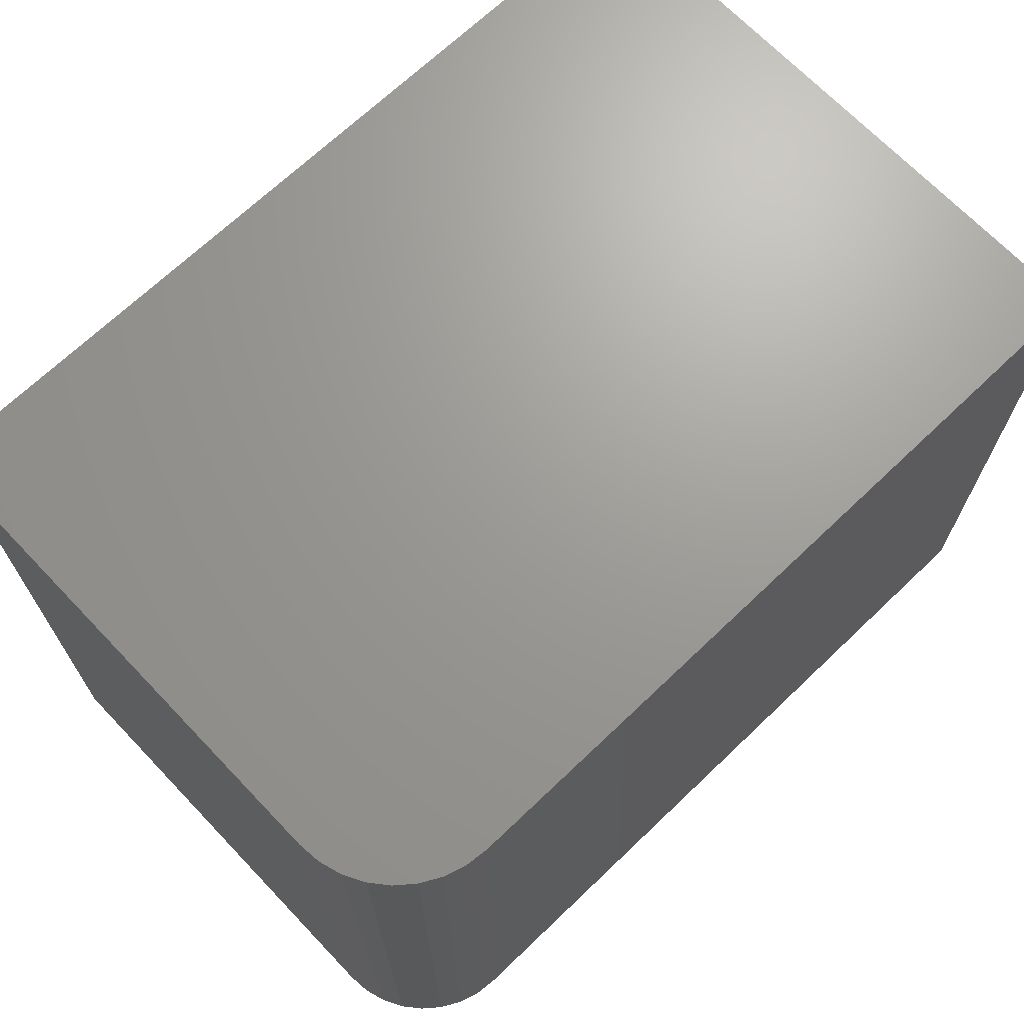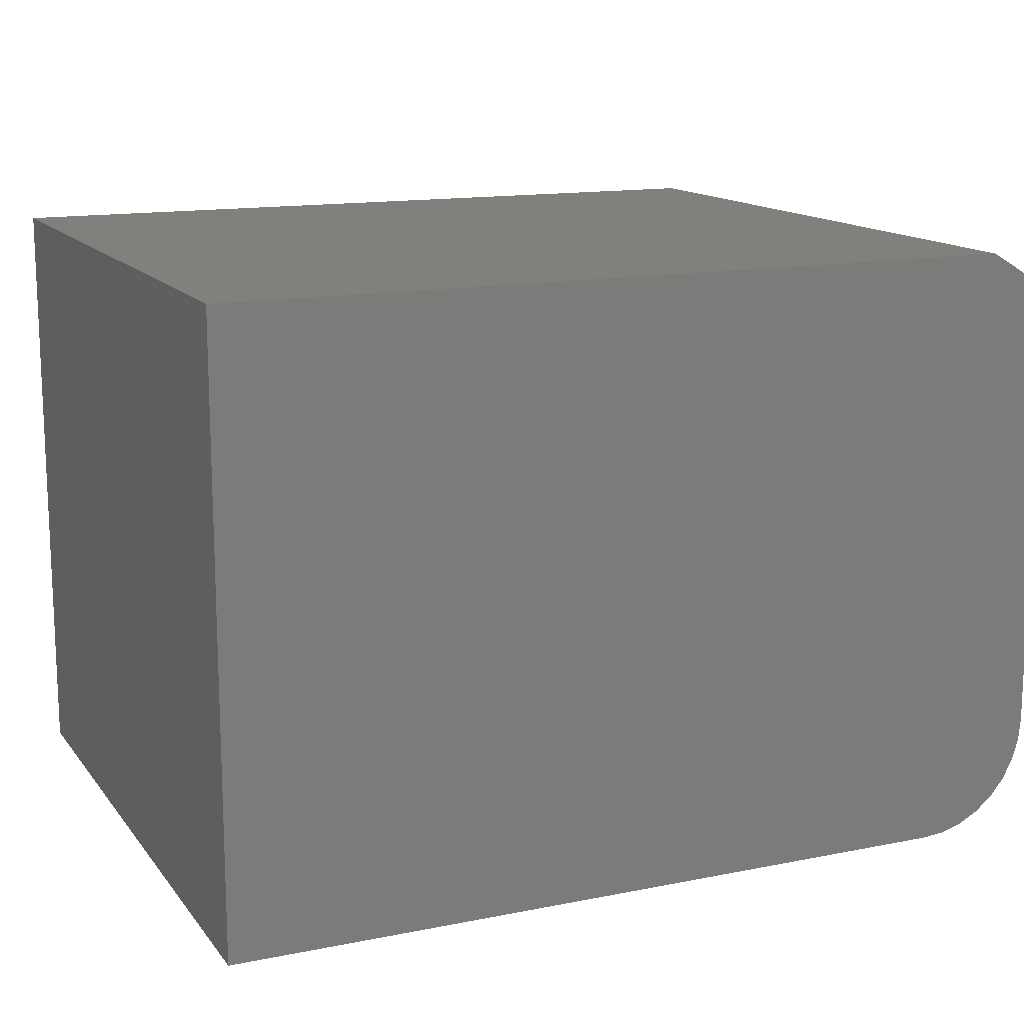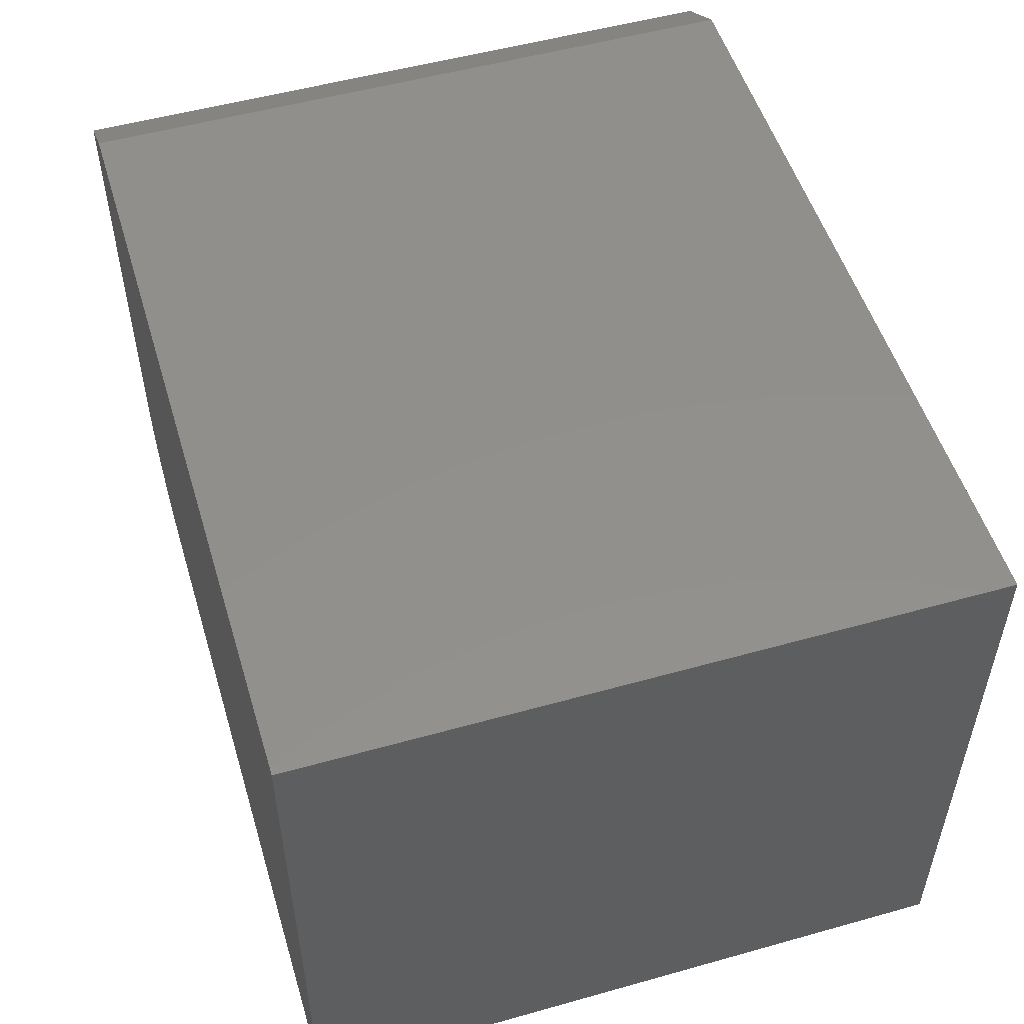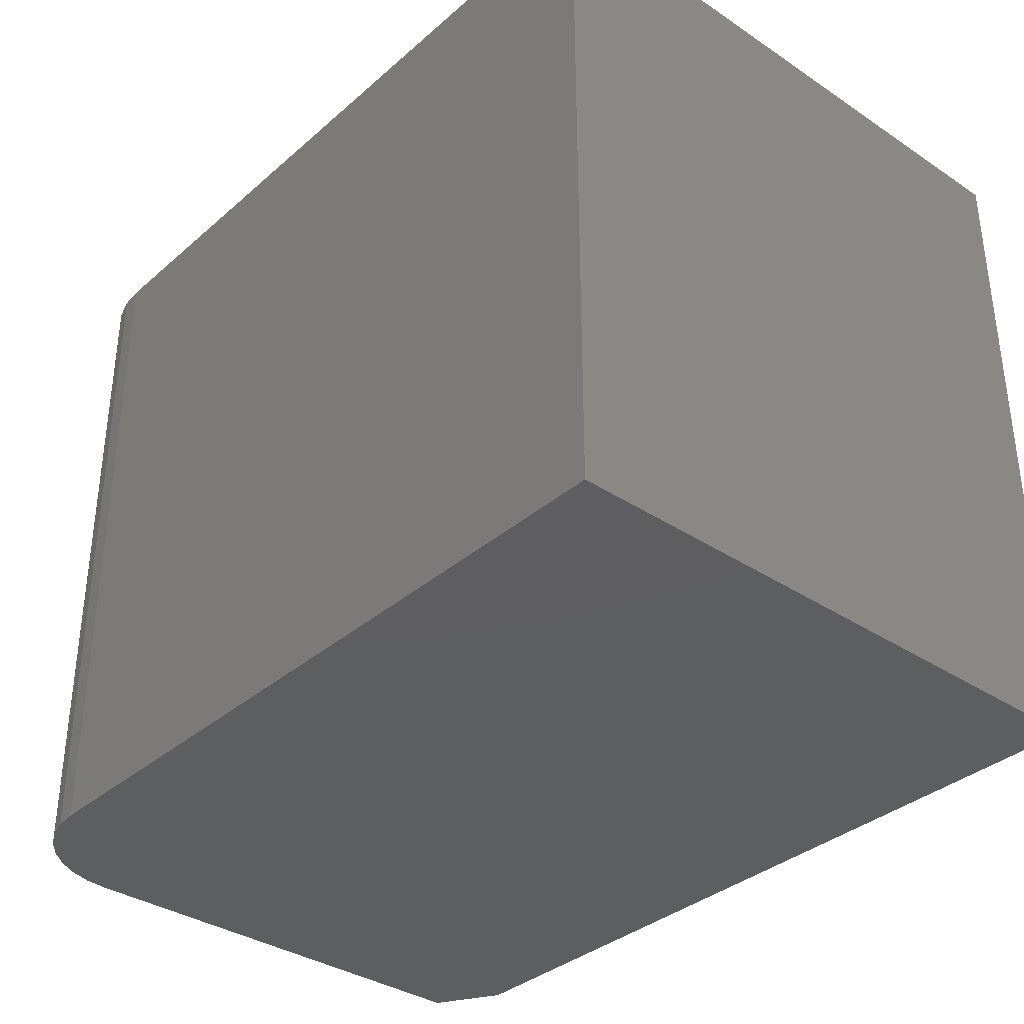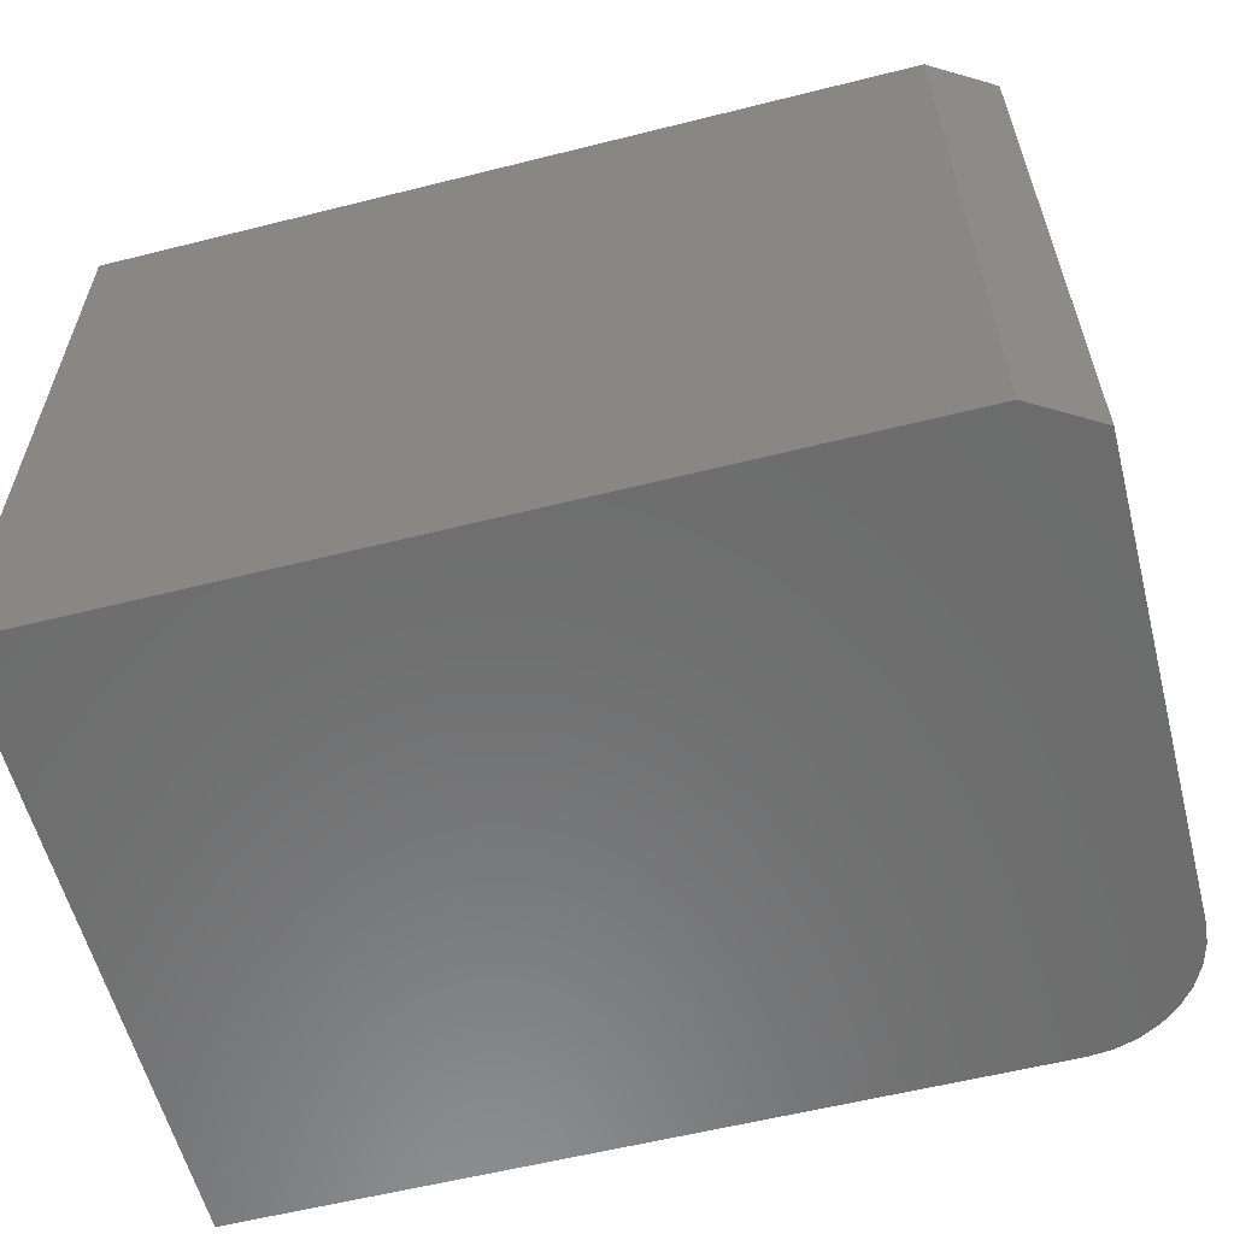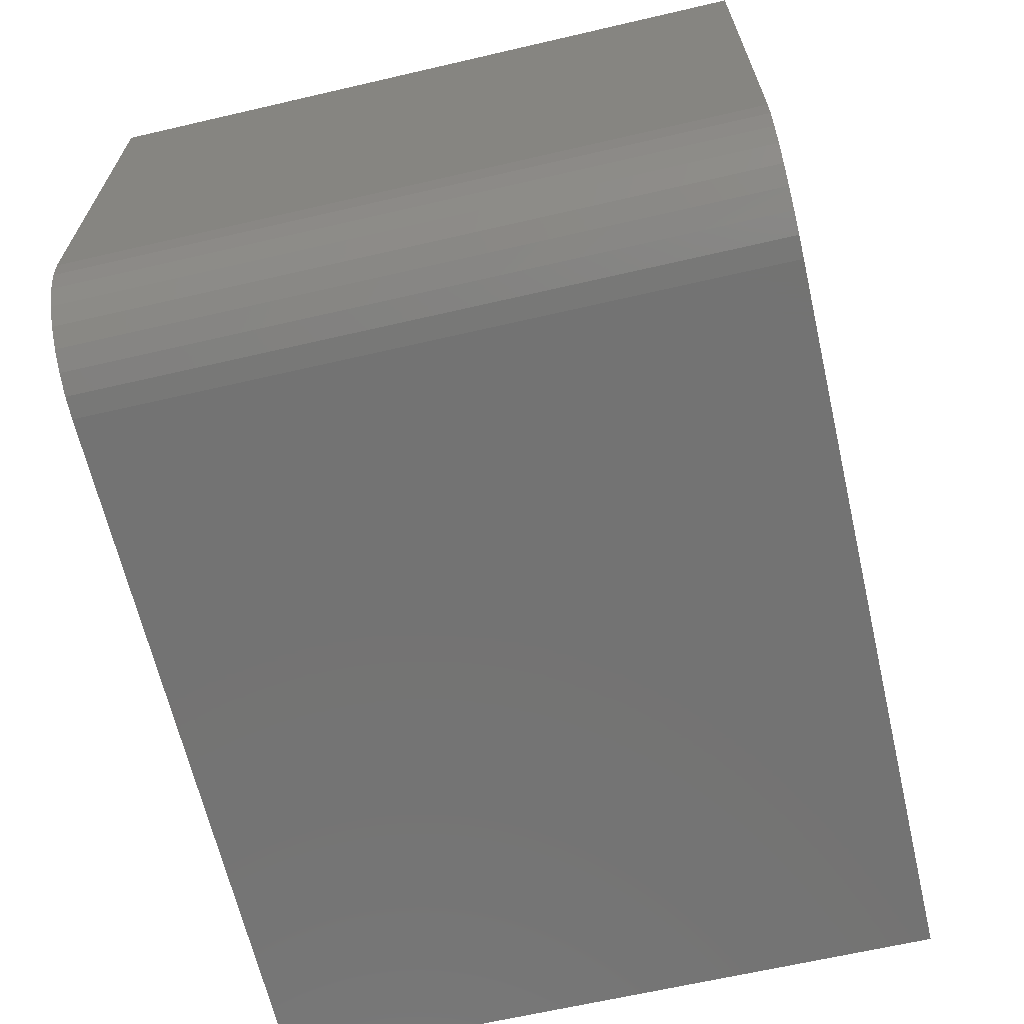
<metadata>
{"format":"stl","ext":"stl","renderer":"f3d","projection":"perspective","resolution":1024,"background":"white","views":[{"elev":69.1,"azim":136.3,"up":"+Y"},{"elev":14.1,"azim":-23.8,"up":"+Z"},{"elev":52.4,"azim":-106.8,"up":"+Z"},{"elev":-35.4,"azim":-131.3,"up":"+Y"},{"elev":-58.8,"azim":14.5,"up":"+Y"},{"elev":-65.3,"azim":103.1,"up":"+Z"}]}
</metadata>
<code>
# stl→obj: 26 verts, 48 faces
v 0.4922 0.3762 0.7031
v 0.4922 0.3762 0.1406
v 0.4895 0.3762 0.1132
v 0.4141 0.3762 0.75
v 0.4815 0.3762 0.08681
v 0.4685 0.3762 0.0625
v 0.451 0.3762 0.04119
v 0.4297 0.3762 0.0237
v 0.4054 0.3762 0.0107
v 0.379 0.3762 0.002702
v 0.3516 0.3762 0
v -0.5781 0.3762 0
v -0.5781 0.3762 0.75
v 0.4922 -0.4688 0.7031
v 0.4922 -0.4688 0.1406
v 0.4141 -0.4688 0.75
v -0.5781 -0.4688 0.75
v -0.5781 -0.4688 0
v 0.3516 -0.4688 0
v 0.379 -0.4688 0.002702
v 0.4054 -0.4688 0.0107
v 0.4297 -0.4688 0.0237
v 0.451 -0.4688 0.04119
v 0.4685 -0.4688 0.0625
v 0.4815 -0.4688 0.08681
v 0.4895 -0.4688 0.1132
f 1 2 3
f 4 1 3
f 4 3 5
f 4 5 6
f 4 6 7
f 4 7 8
f 4 8 9
f 4 9 10
f 4 10 11
f 4 11 12
f 4 12 13
f 14 15 1
f 1 15 2
f 16 17 18
f 16 18 19
f 16 19 20
f 16 20 21
f 16 21 22
f 16 22 23
f 16 23 24
f 16 24 25
f 16 25 26
f 16 26 15
f 16 15 14
f 17 16 13
f 13 16 4
f 4 16 1
f 1 16 14
f 18 12 19
f 19 12 11
f 19 11 20
f 20 11 10
f 20 10 21
f 21 10 9
f 21 9 22
f 22 9 8
f 22 8 23
f 23 8 7
f 23 7 24
f 24 7 6
f 24 6 25
f 25 6 5
f 25 5 26
f 26 5 3
f 26 3 15
f 15 3 2
f 13 12 17
f 17 12 18

</code>
